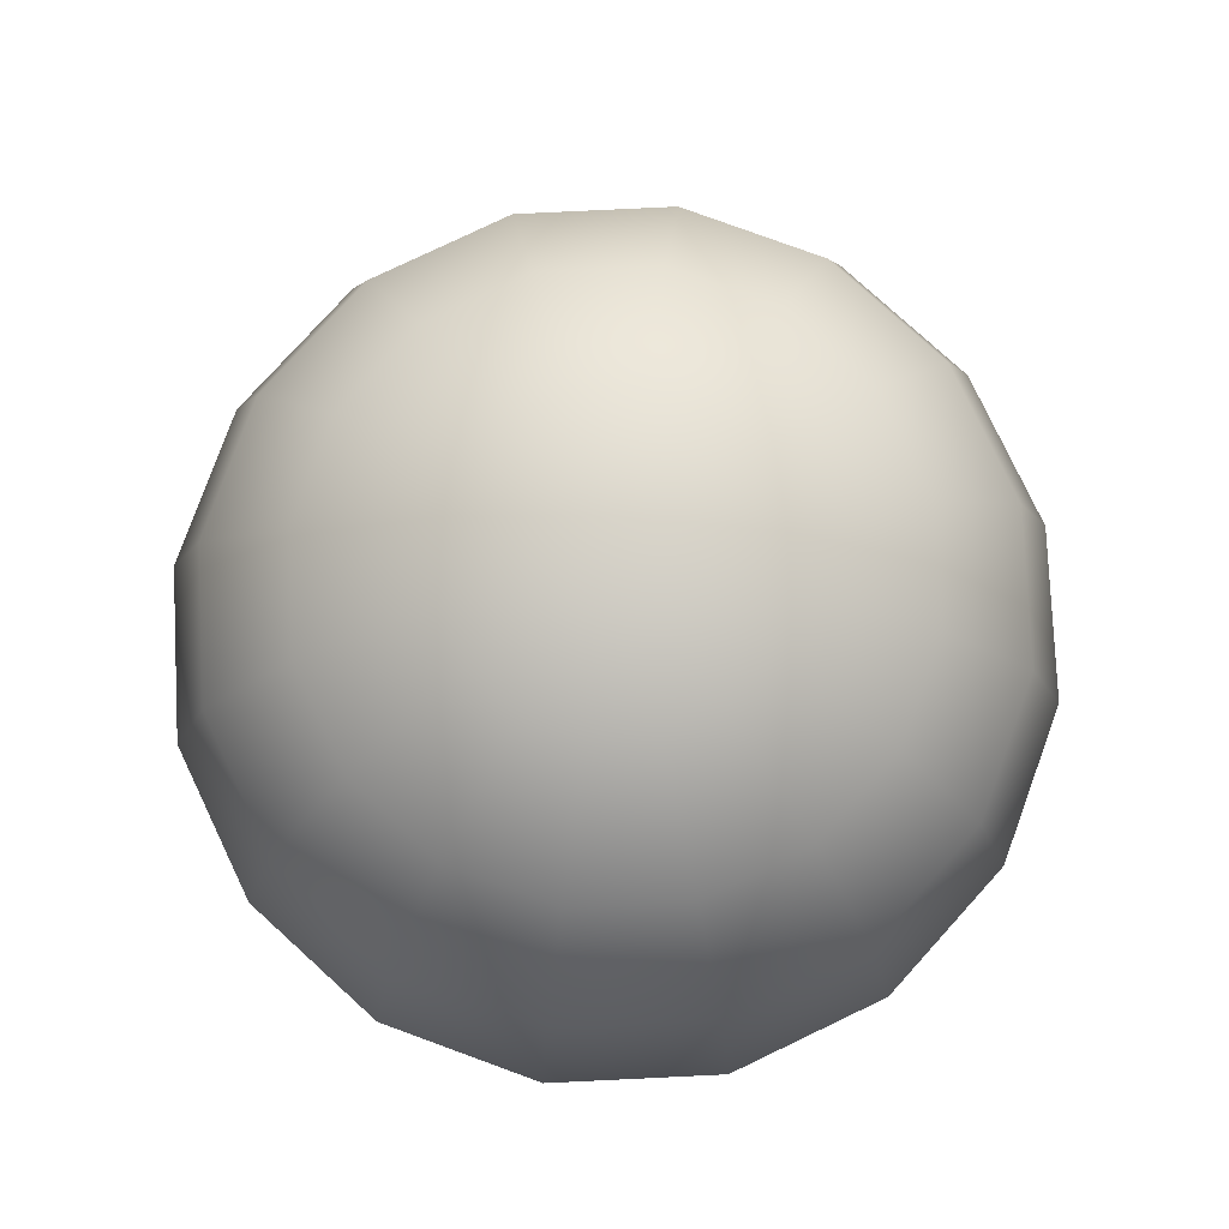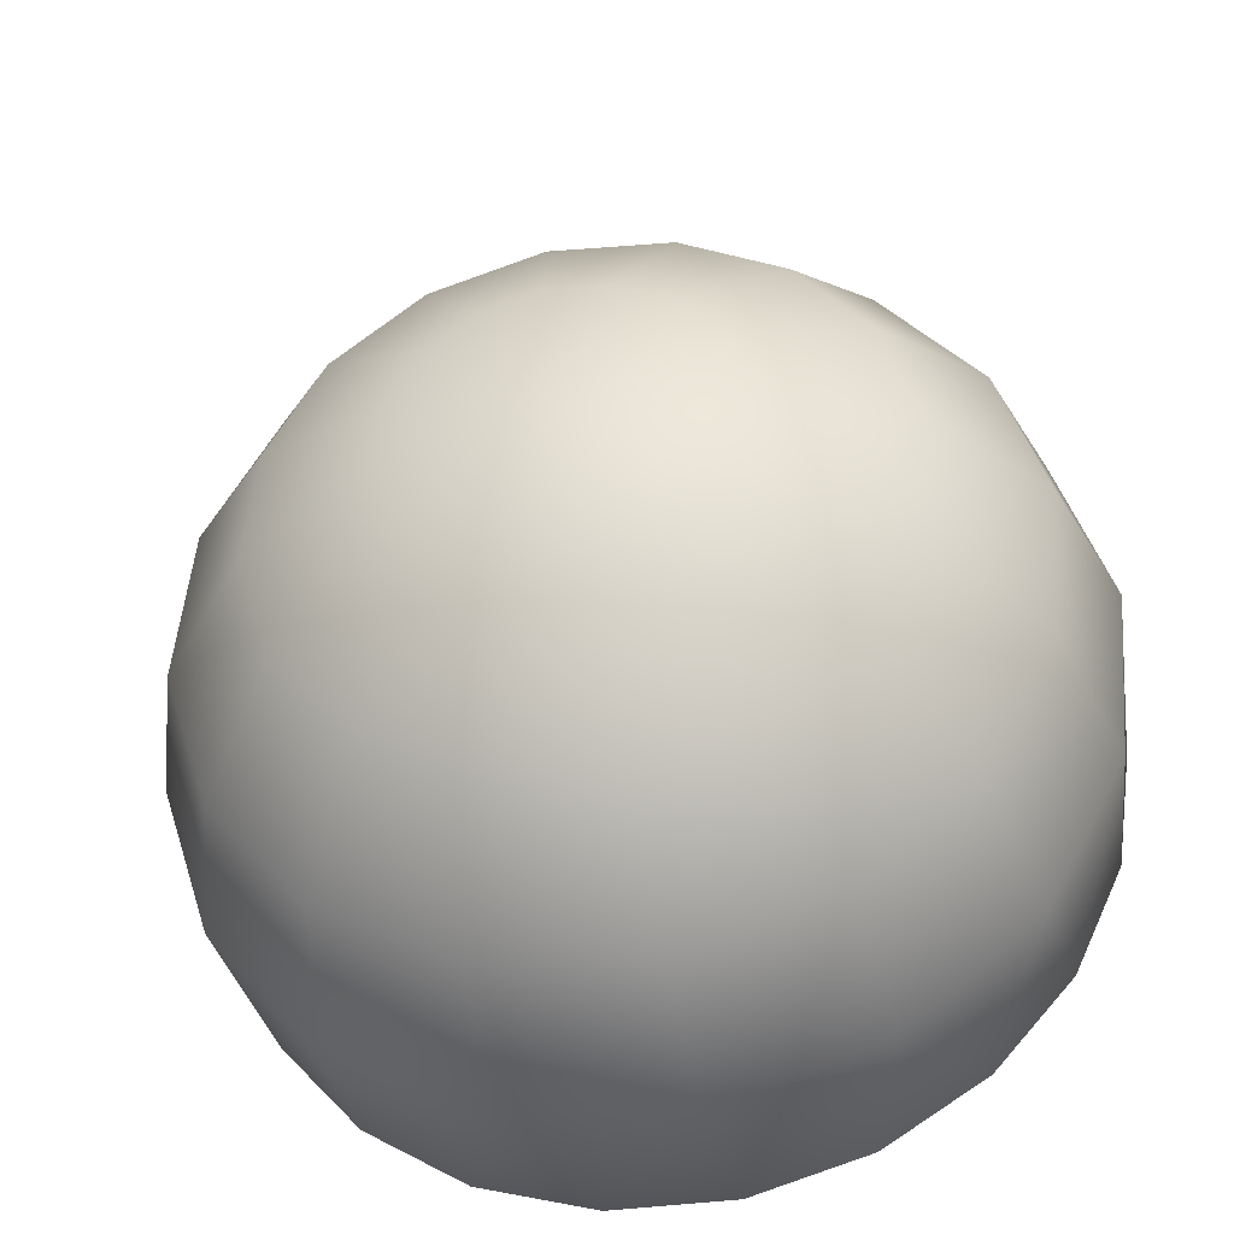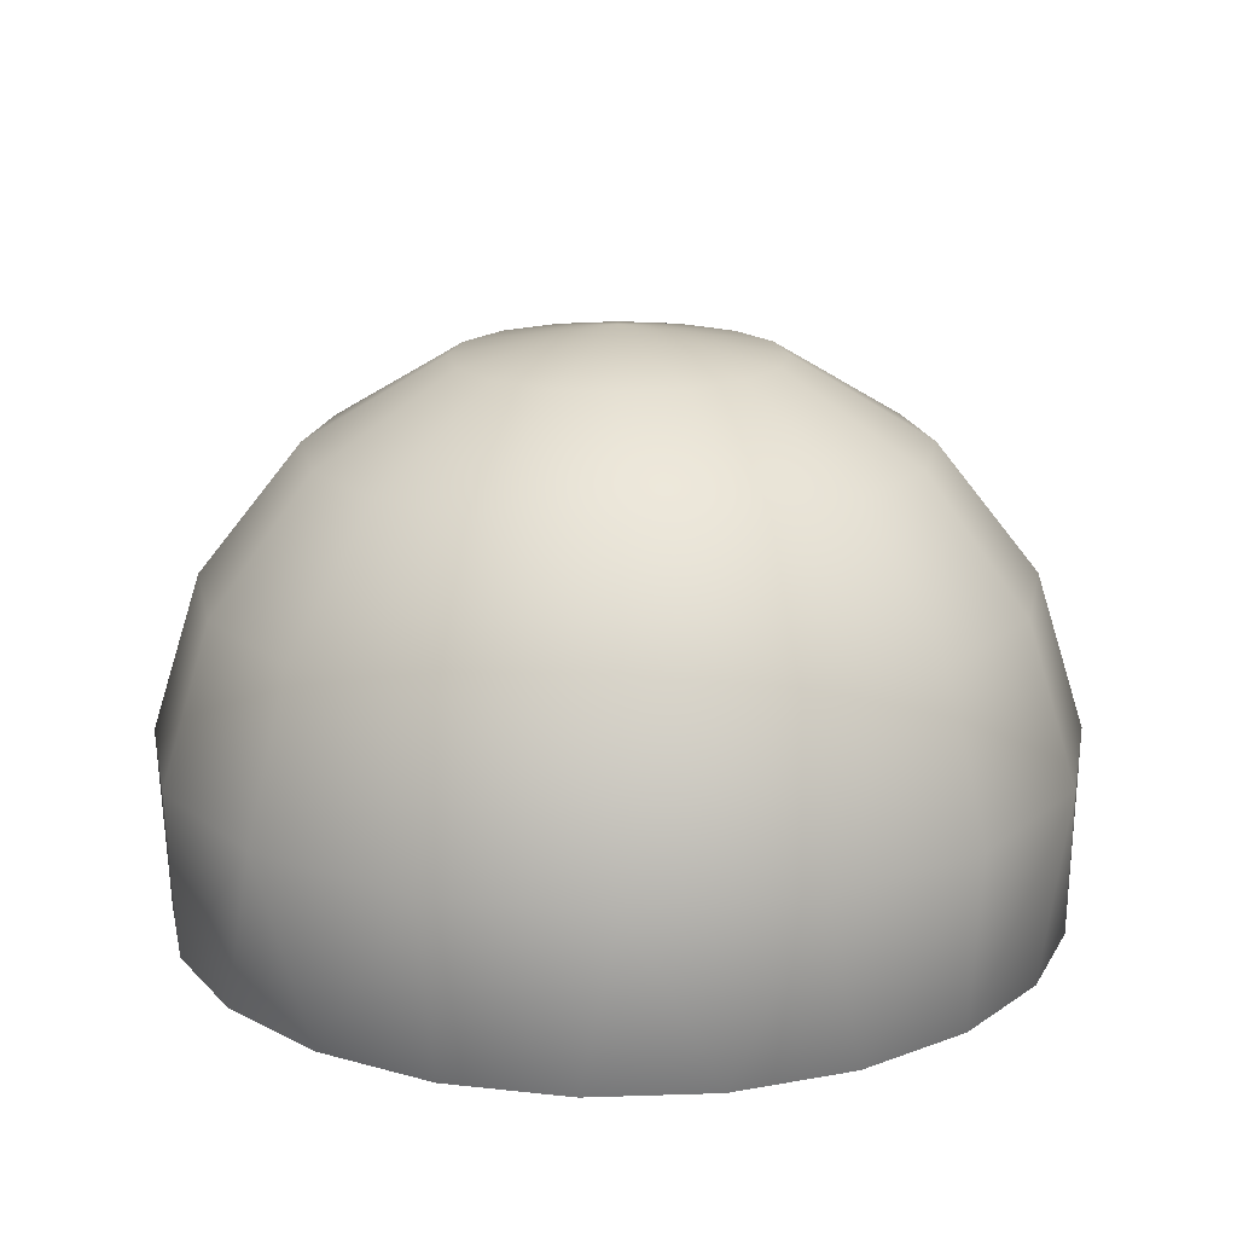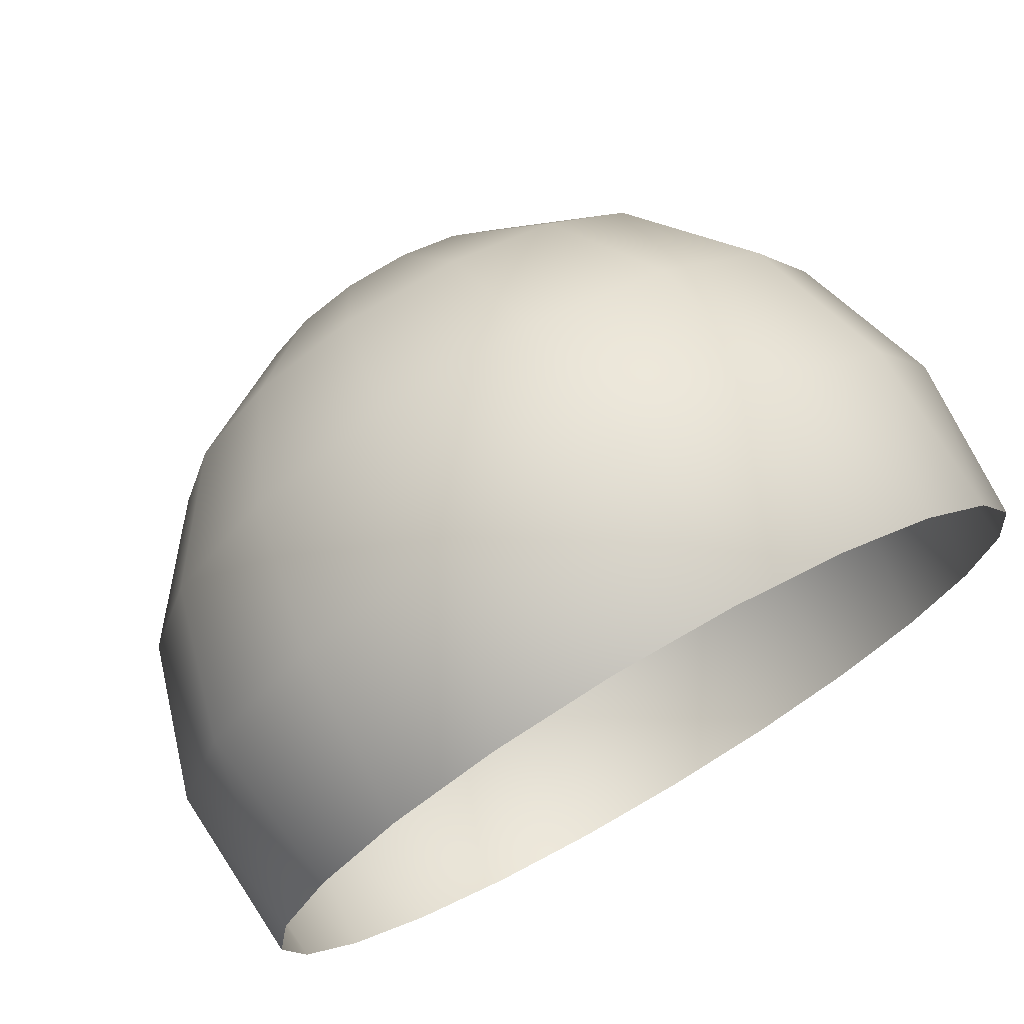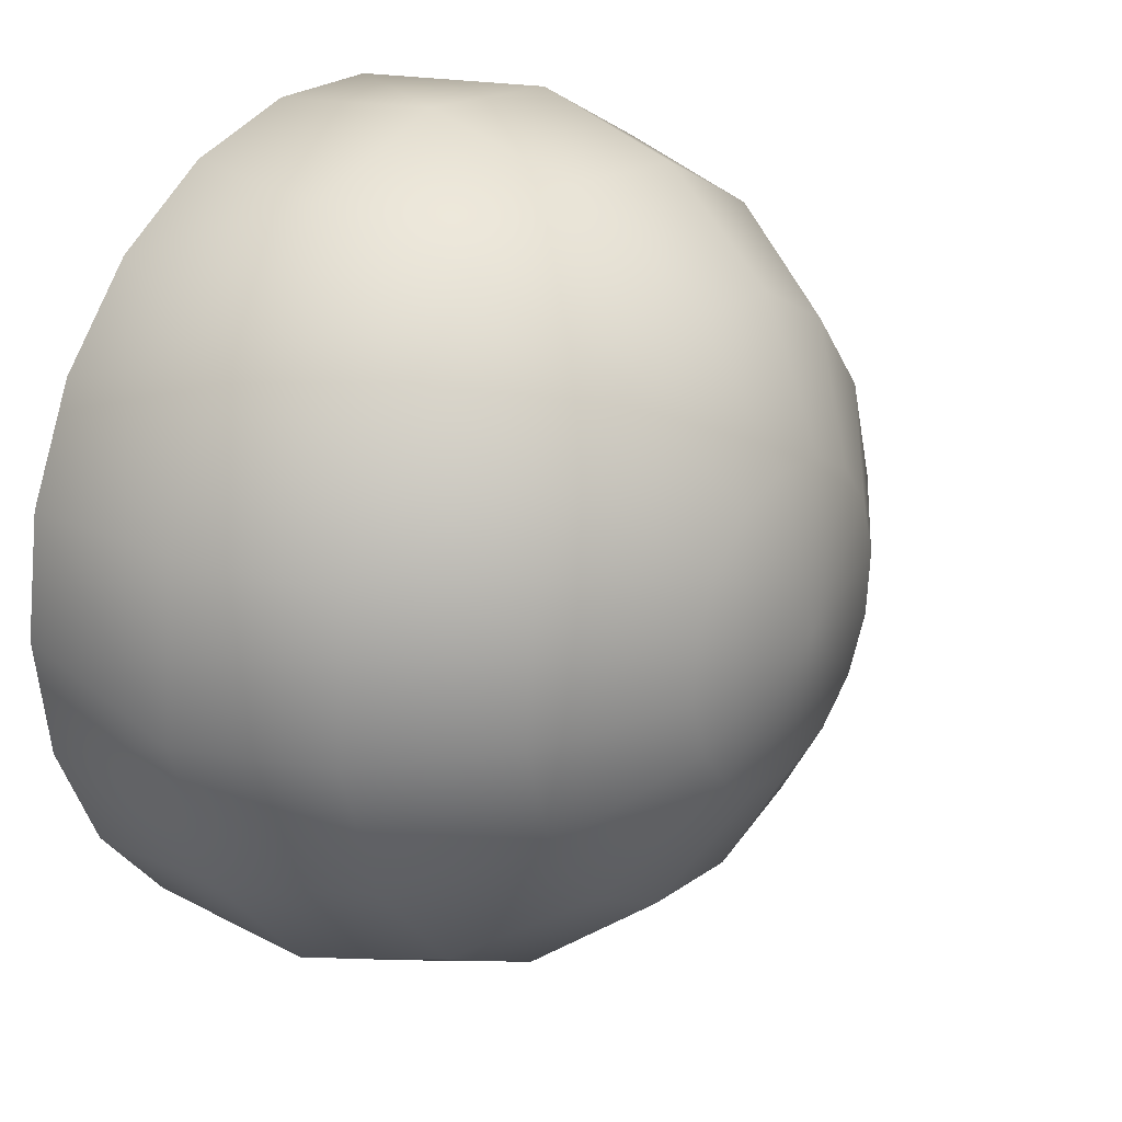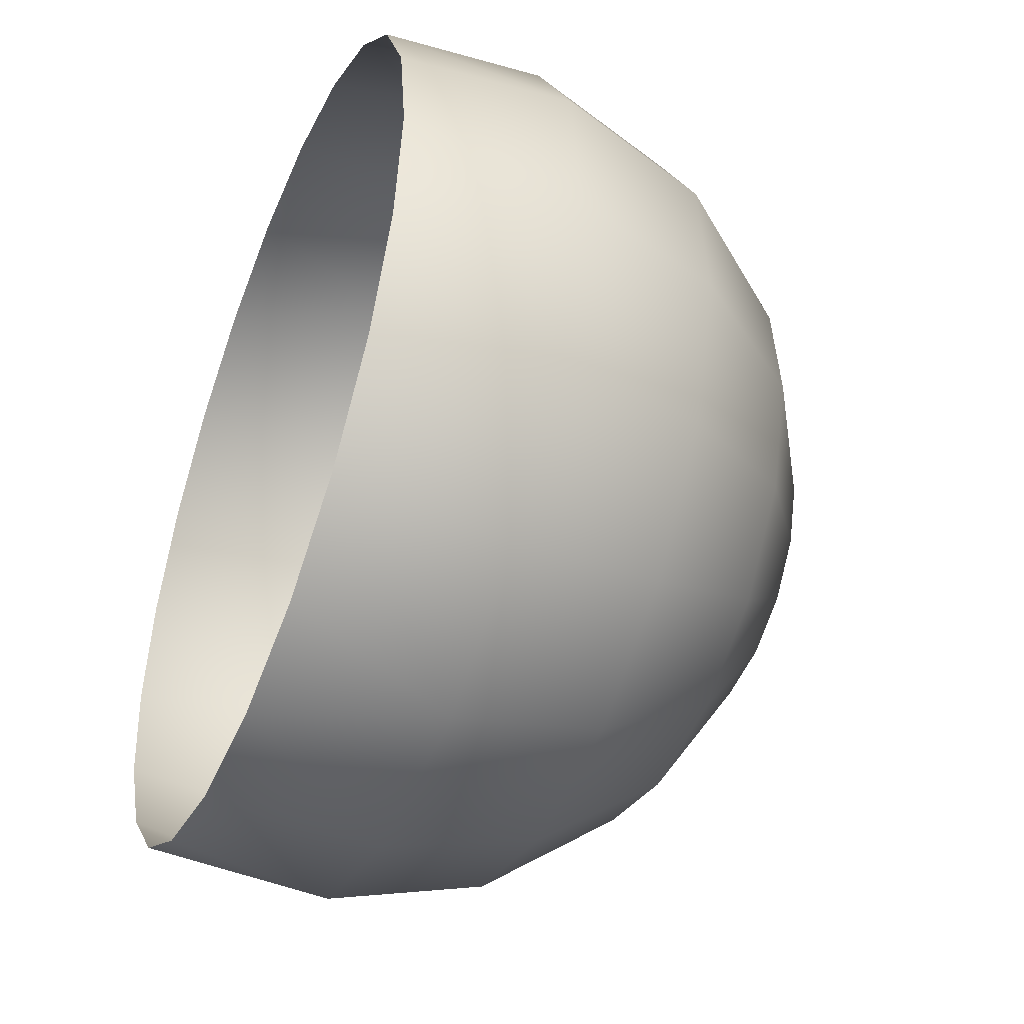
<metadata>
{"format":"obj","ext":"obj","renderer":"f3d","projection":"perspective","resolution":1024,"background":"white","views":[{"elev":79.7,"azim":82.2,"up":"+Y"},{"elev":-39.7,"azim":-169.7,"up":"+Z"},{"elev":17.2,"azim":-151.4,"up":"+Y"},{"elev":73.3,"azim":-30.0,"up":"+Z"},{"elev":23.5,"azim":125.4,"up":"+Z"},{"elev":-45.5,"azim":67.9,"up":"+Z"}]}
</metadata>
<code>
v -1598 1912 939.8
v -1583 2125 944.3
v -1641 2317 926.9
v -1761 2475 891.1
v -1924 2577 842.2
v -2111 2612 786
v -1564 2125 723.5
v -1624 2317 730.4
v -1747 2475 744.5
v -1917 2577 763.8
v -2111 2612 786
v -1628 2125 520.2
v -1681 2317 549.3
v -1791 2475 609.5
v -1940 2577 691.7
v -2111 2612 786
v -1765 2125 357.6
v -1803 2317 404.6
v -1881 2475 501.6
v -1988 2577 634.1
v -2111 2612 786
v -1952 2125 258.6
v -1970 2317 316.4
v -2006 2475 435.8
v -2055 2577 599
v -2111 2612 786
v -2173 2125 238.9
v -2166 2317 298.9
v -2152 2475 422.8
v -2133 2577 592
v -2111 2612 786
v -2377 2125 303.8
v -2347 2317 356.7
v -2287 2475 465.8
v -2205 2577 615
v -2111 2612 786
v -2539 2125 440.1
v -2492 2317 478
v -2395 2475 556.3
v -2263 2577 663.3
v -2111 2612 786
v -2638 2125 627.8
v -2580 2317 645.1
v -2461 2475 681
v -2298 2577 729.9
v -2111 2612 786
v -2658 2125 848.5
v -2598 2317 841.7
v -2474 2475 827.5
v -2305 2577 808.2
v -2111 2612 786
v -2593 2125 1052
v -2540 2317 1023
v -2431 2475 962.5
v -2282 2577 880.3
v -2111 2612 786
v -2457 2125 1214
v -2419 2317 1167
v -2340 2475 1070
v -2233 2577 938
v -2111 2612 786
v -2269 2125 1313
v -2252 2317 1256
v -2216 2475 1136
v -2167 2577 973.1
v -2111 2612 786
v -2048 2125 1333
v -2055 2317 1273
v -2069 2475 1149
v -2089 2577 980.1
v -2111 2612 786
v -1845 2125 1268
v -1874 2317 1215
v -1934 2475 1106
v -2016 2577 957.1
v -2111 2612 786
v -1682 2125 1132
v -1729 2317 1094
v -1826 2475 1016
v -1959 2577 908.7
v -2111 2612 786
v -1583 2125 944.3
v -1641 2317 926.9
v -1761 2475 891.1
v -1924 2577 842.2
v -2111 2612 786
v -1576 1912 789.2
v -1596 1912 638.3
v -1659 1912 499.3
v -1758 1912 383.6
v -1886 1912 300.5
v -2031 1912 256.7
v -2184 1912 255.8
v -2330 1912 297.9
v -2459 1912 379.5
v -2559 1912 494
v -2623 1912 632.2
v -2646 1912 782.9
v -2625 1912 933.8
v -2563 1912 1073
v -2464 1912 1188
v -2336 1912 1272
v -2190 1912 1315
v -2038 1912 1316
v -1891 1912 1274
v -1763 1912 1193
v -1662 1912 1078
v -1598 1912 939.8
f 8 3 2 7
f 9 4 3 8
f 10 5 4 9
f 11 5 10
f 13 8 7 12
f 14 9 8 13
f 15 10 9 14
f 16 10 15
f 18 13 12 17
f 19 14 13 18
f 20 15 14 19
f 21 15 20
f 23 18 17 22
f 24 19 18 23
f 25 20 19 24
f 26 20 25
f 28 23 22 27
f 29 24 23 28
f 30 25 24 29
f 31 25 30
f 33 28 27 32
f 34 29 28 33
f 35 30 29 34
f 36 30 35
f 38 33 32 37
f 39 34 33 38
f 40 35 34 39
f 41 35 40
f 43 38 37 42
f 44 39 38 43
f 45 40 39 44
f 46 40 45
f 48 43 42 47
f 49 44 43 48
f 50 45 44 49
f 51 45 50
f 53 48 47 52
f 54 49 48 53
f 55 50 49 54
f 56 50 55
f 58 53 52 57
f 59 54 53 58
f 60 55 54 59
f 61 55 60
f 63 58 57 62
f 64 59 58 63
f 65 60 59 64
f 66 60 65
f 68 63 62 67
f 69 64 63 68
f 70 65 64 69
f 71 65 70
f 73 68 67 72
f 74 69 68 73
f 75 70 69 74
f 76 70 75
f 78 73 72 77
f 79 74 73 78
f 80 75 74 79
f 81 75 80
f 83 78 77 82
f 84 79 78 83
f 85 80 79 84
f 86 80 85
f 1 87 7 2
f 12 88 89
f 89 90 17 12
f 7 87 88
f 22 91 92
f 93 94 32 27
f 32 94 95
f 92 93 27 22
f 90 91 22 17
f 7 88 12
f 42 37 96 97
f 37 32 95
f 37 95 96
f 47 98 99
f 100 101 57 52
f 101 102 62 57
f 52 99 100
f 103 104 67 62
f 72 105 106
f 77 106 107
f 104 105 72 67
f 62 102 103
f 47 42 97 98
f 47 99 52
f 77 72 106
f 82 77 107 108

</code>
